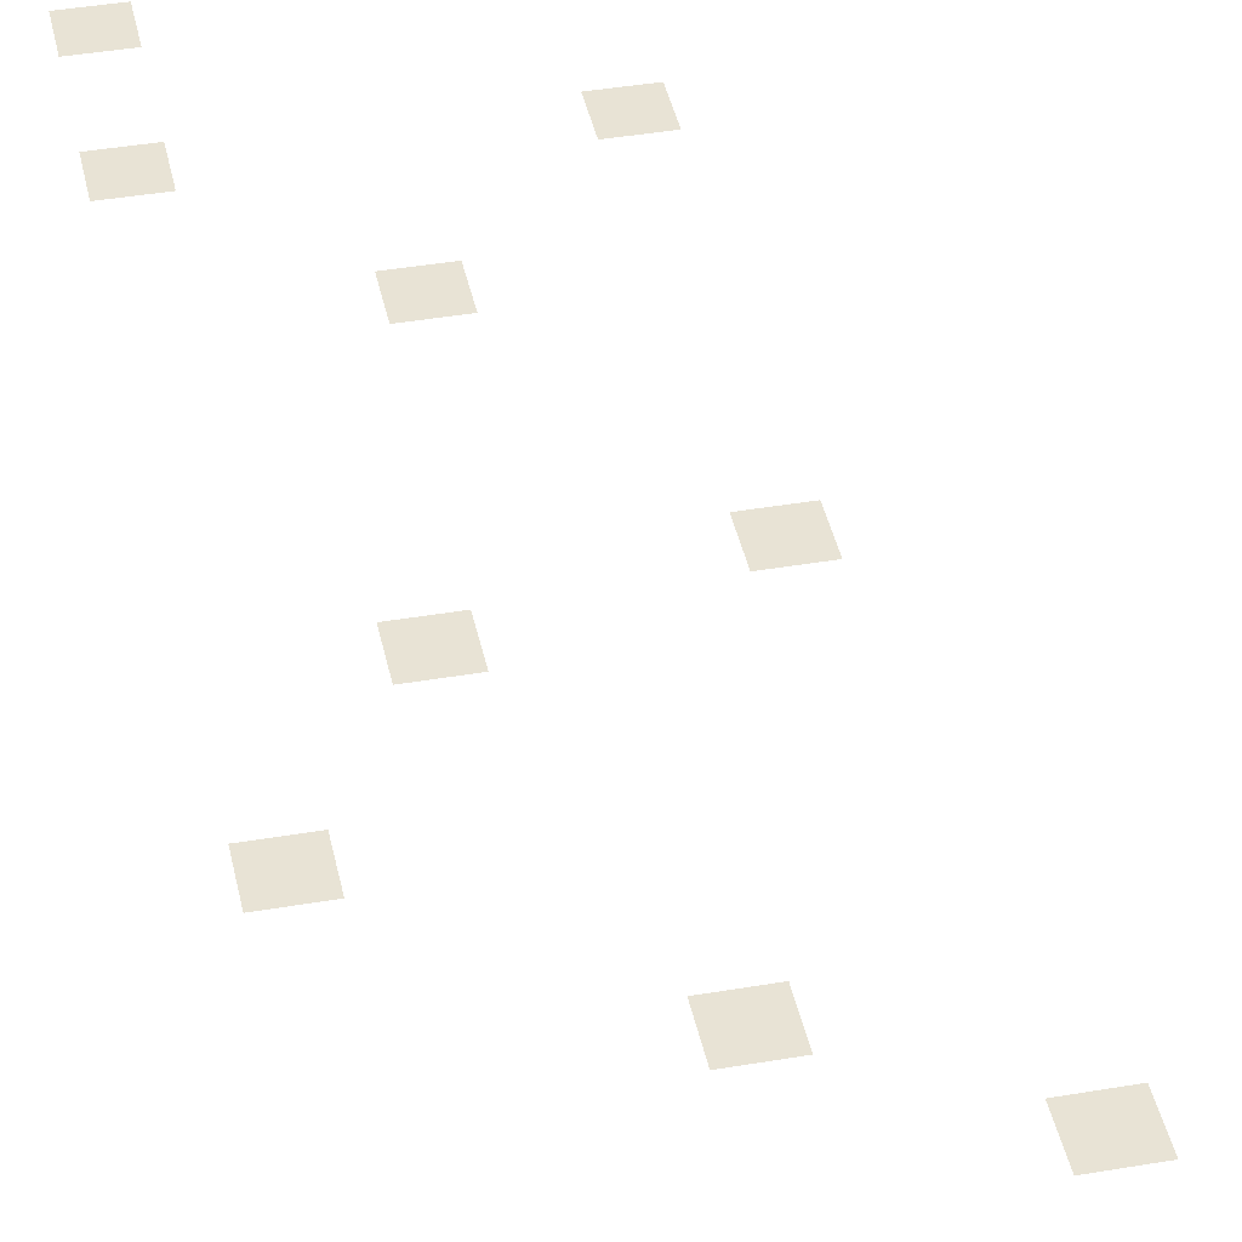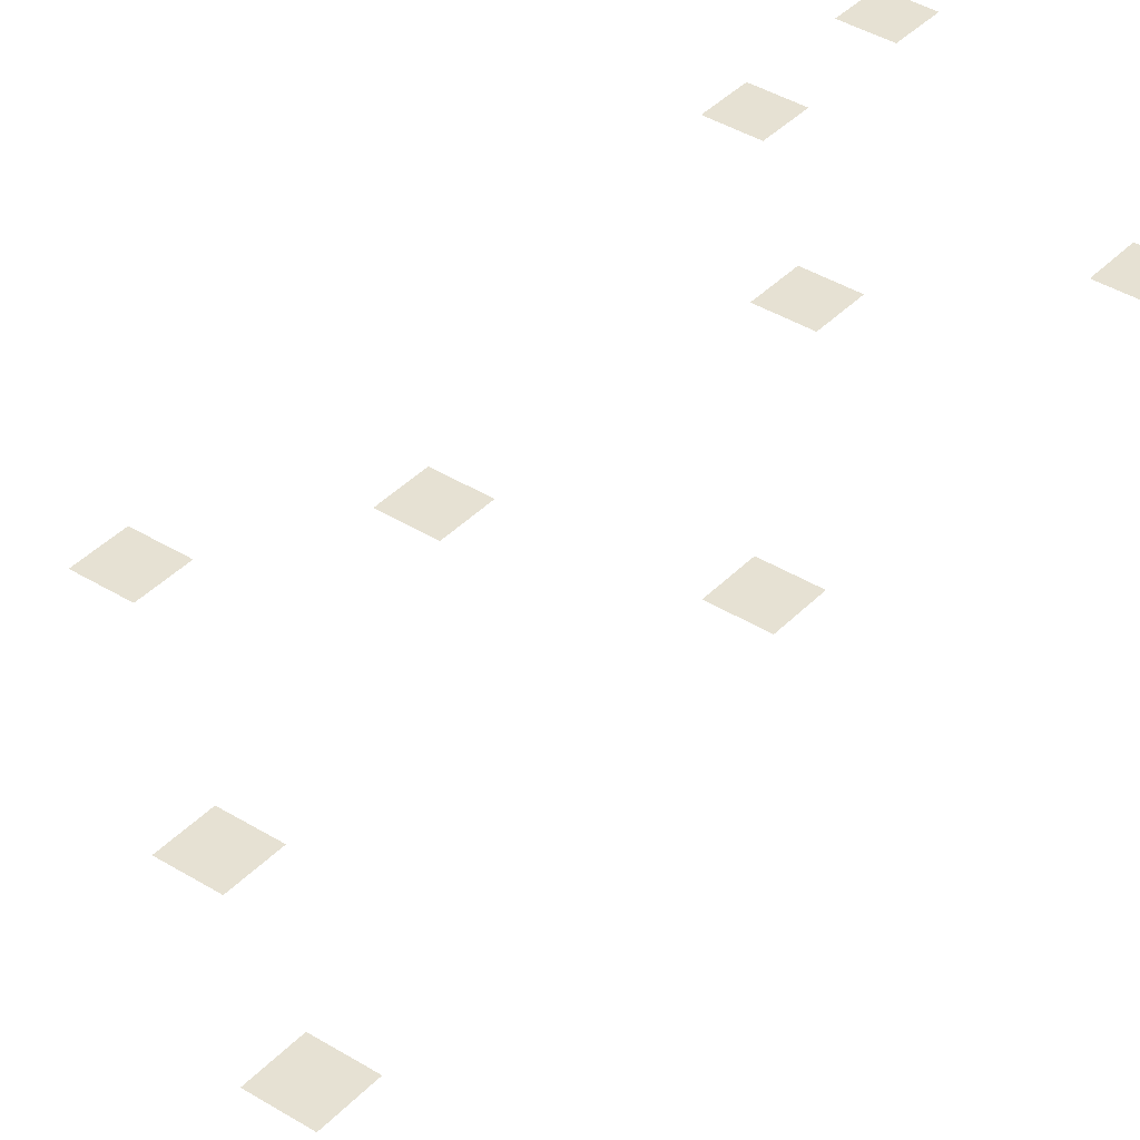
<metadata>
{"format":"obj","ext":"obj","renderer":"f3d","projection":"perspective","resolution":1024,"background":"white","views":[{"elev":41.0,"azim":-11.8,"up":"+Z"},{"elev":38.7,"azim":38.1,"up":"+Z"}]}
</metadata>
<code>
v -816 -688 0
v -832 -688 0
v -832 -672 0
v -816 -672 0
v -912 -688 0
v -928 -688 0
v -928 -672 0
v -912 -672 0
v -816 -736 0
v -832 -736 0
v -832 -720 0
v -816 -720 0
v -912 -736 0
v -928 -736 0
v -928 -720 0
v -912 -720 0
v -864 -784 0
v -880 -784 0
v -880 -768 0
v -864 -768 0
v -816 -864 0
v -832 -864 0
v -832 -848 0
v -816 -848 0
v -880 -880 0
v -896 -880 0
v -896 -864 0
v -880 -864 0
v -912 -928 0
v -928 -928 0
v -928 -912 0
v -912 -912 0
v -848 -976 0
v -864 -976 0
v -864 -960 0
v -848 -960 0
v -800 -1008 0
v -816 -1008 0
v -816 -992 0
v -800 -992 0
v -896 -1040 0
v -912 -1040 0
v -912 -1024 0
v -896 -1024 0
v -784 -1072 0
v -800 -1072 0
v -800 -1056 0
v -784 -1056 0
g Castle2_mesh_0011
f 1 2 3 4
f 5 6 7 8
f 9 10 11 12
f 13 14 15 16
f 17 18 19 20
f 21 22 23 24
f 25 26 27 28
f 29 30 31 32
f 33 34 35 36
f 37 38 39 40
f 41 42 43 44
f 45 46 47 48

</code>
